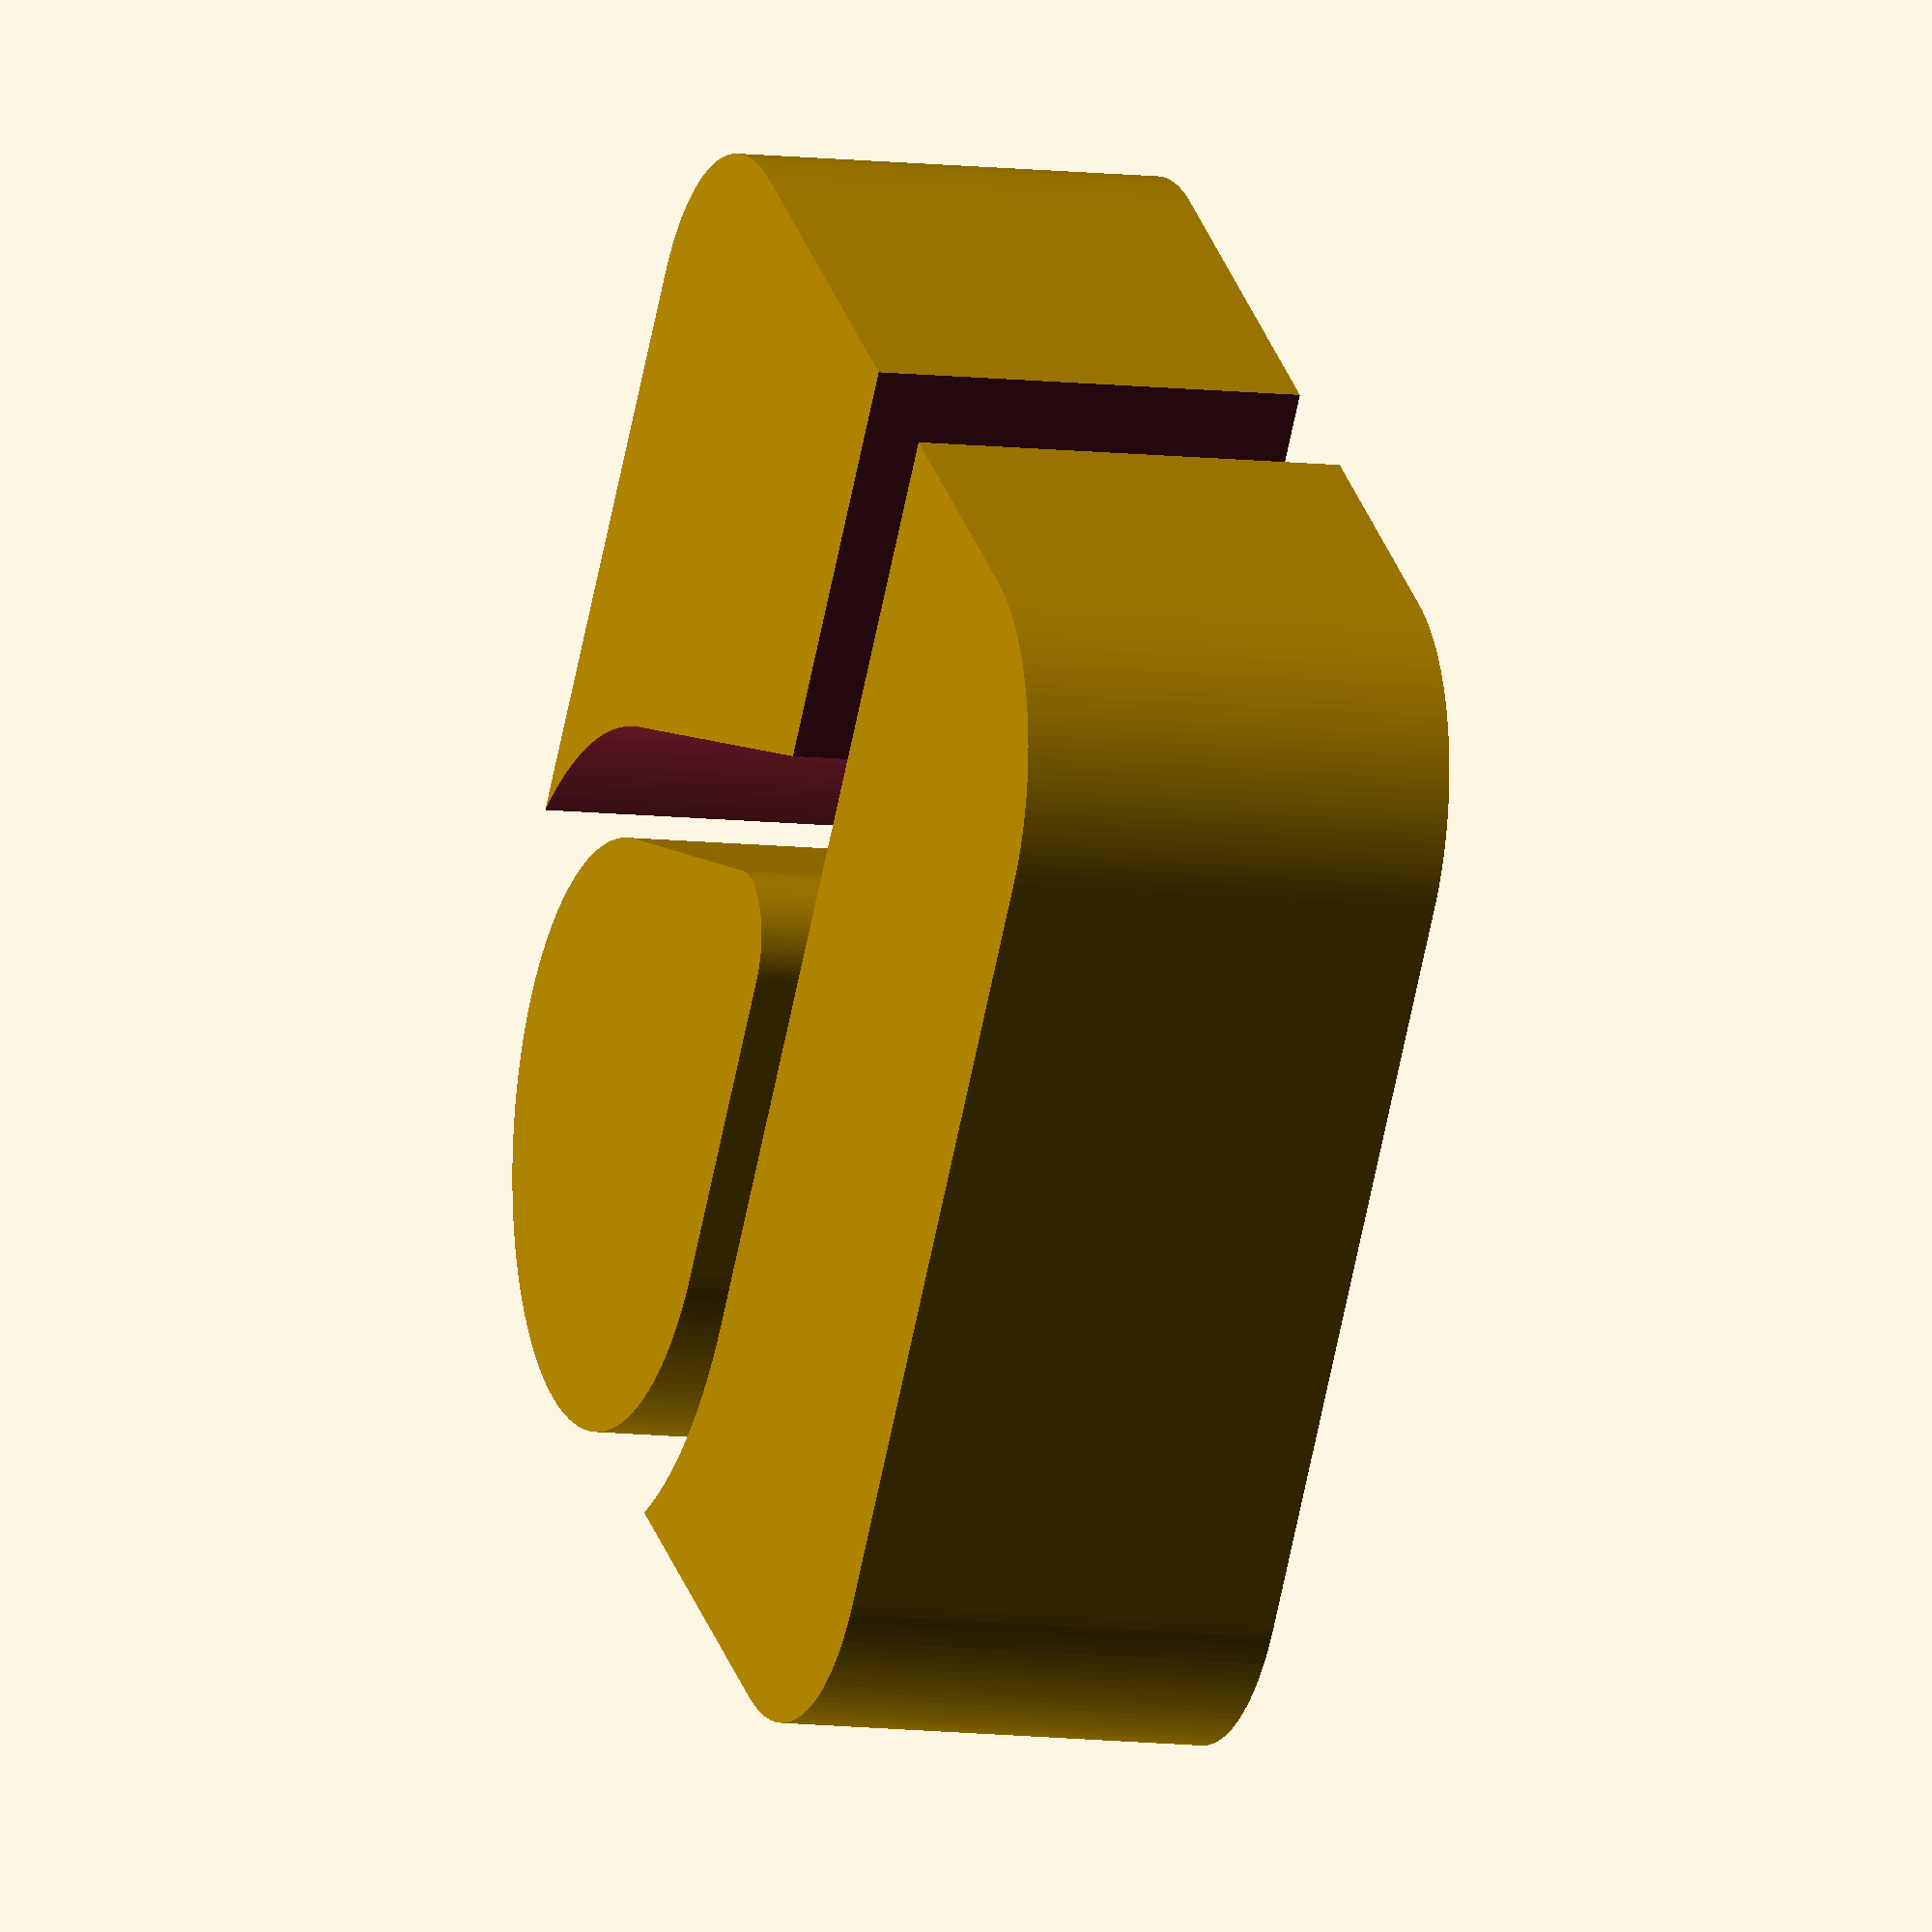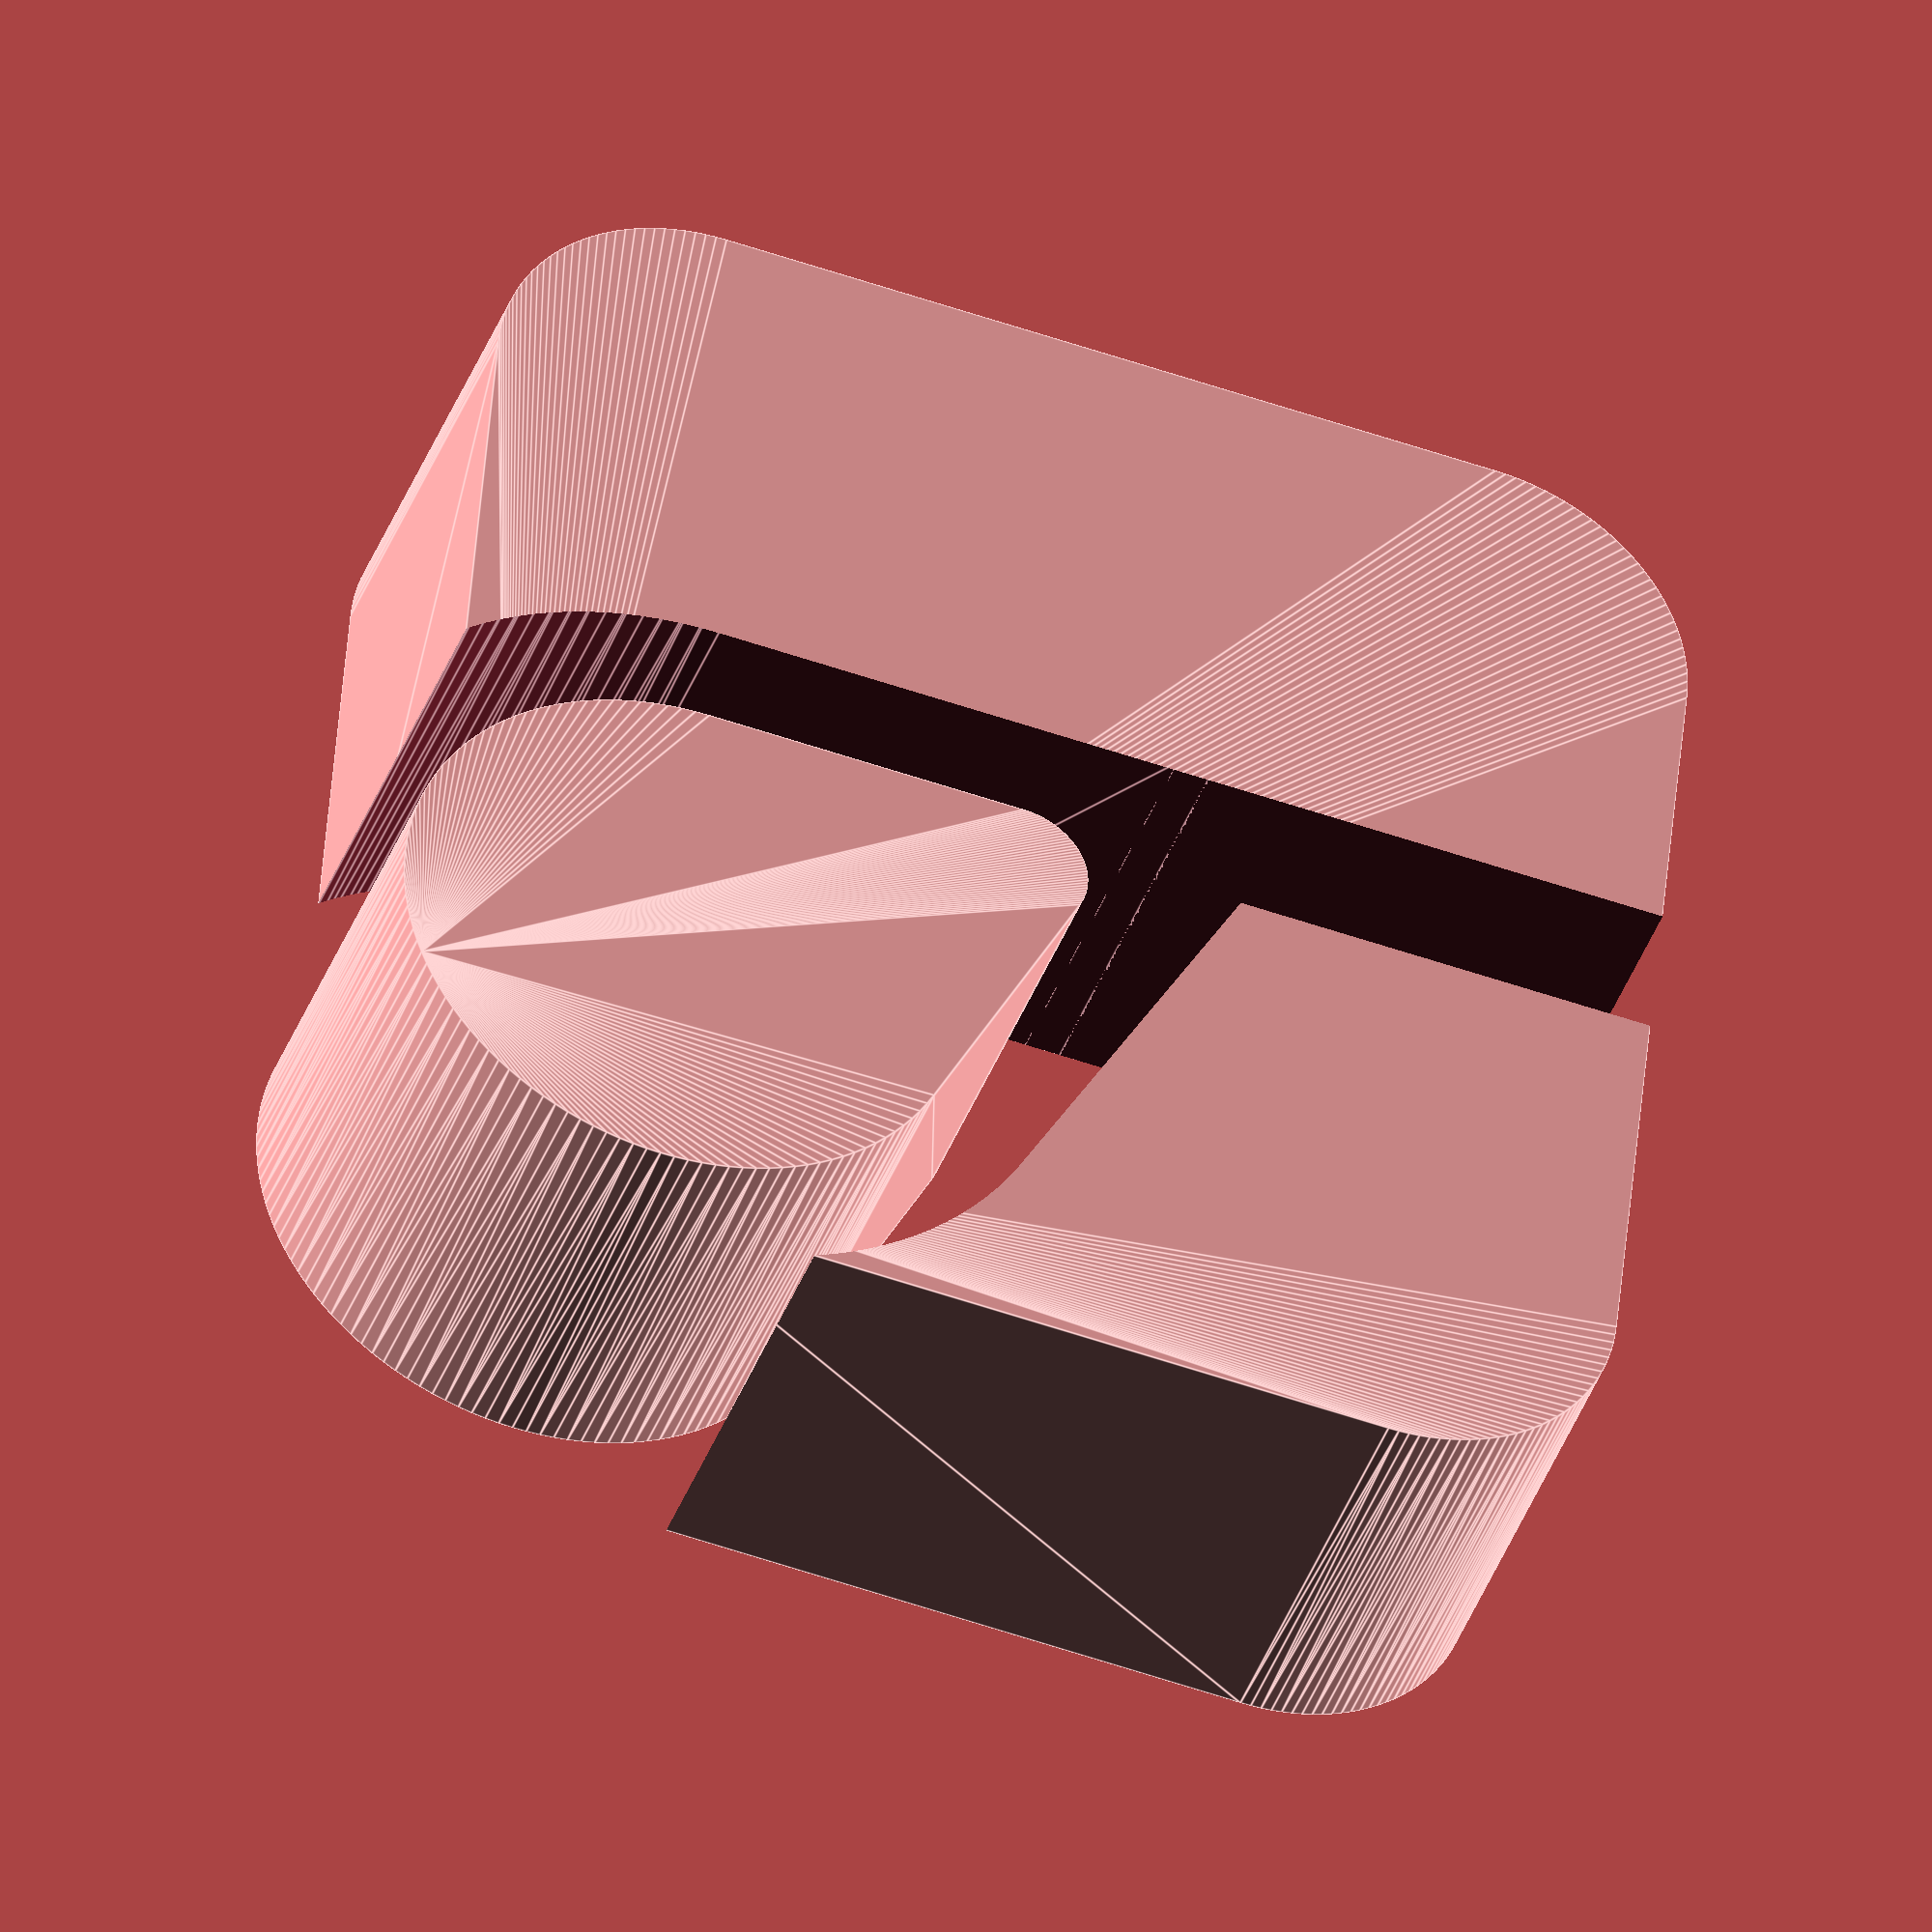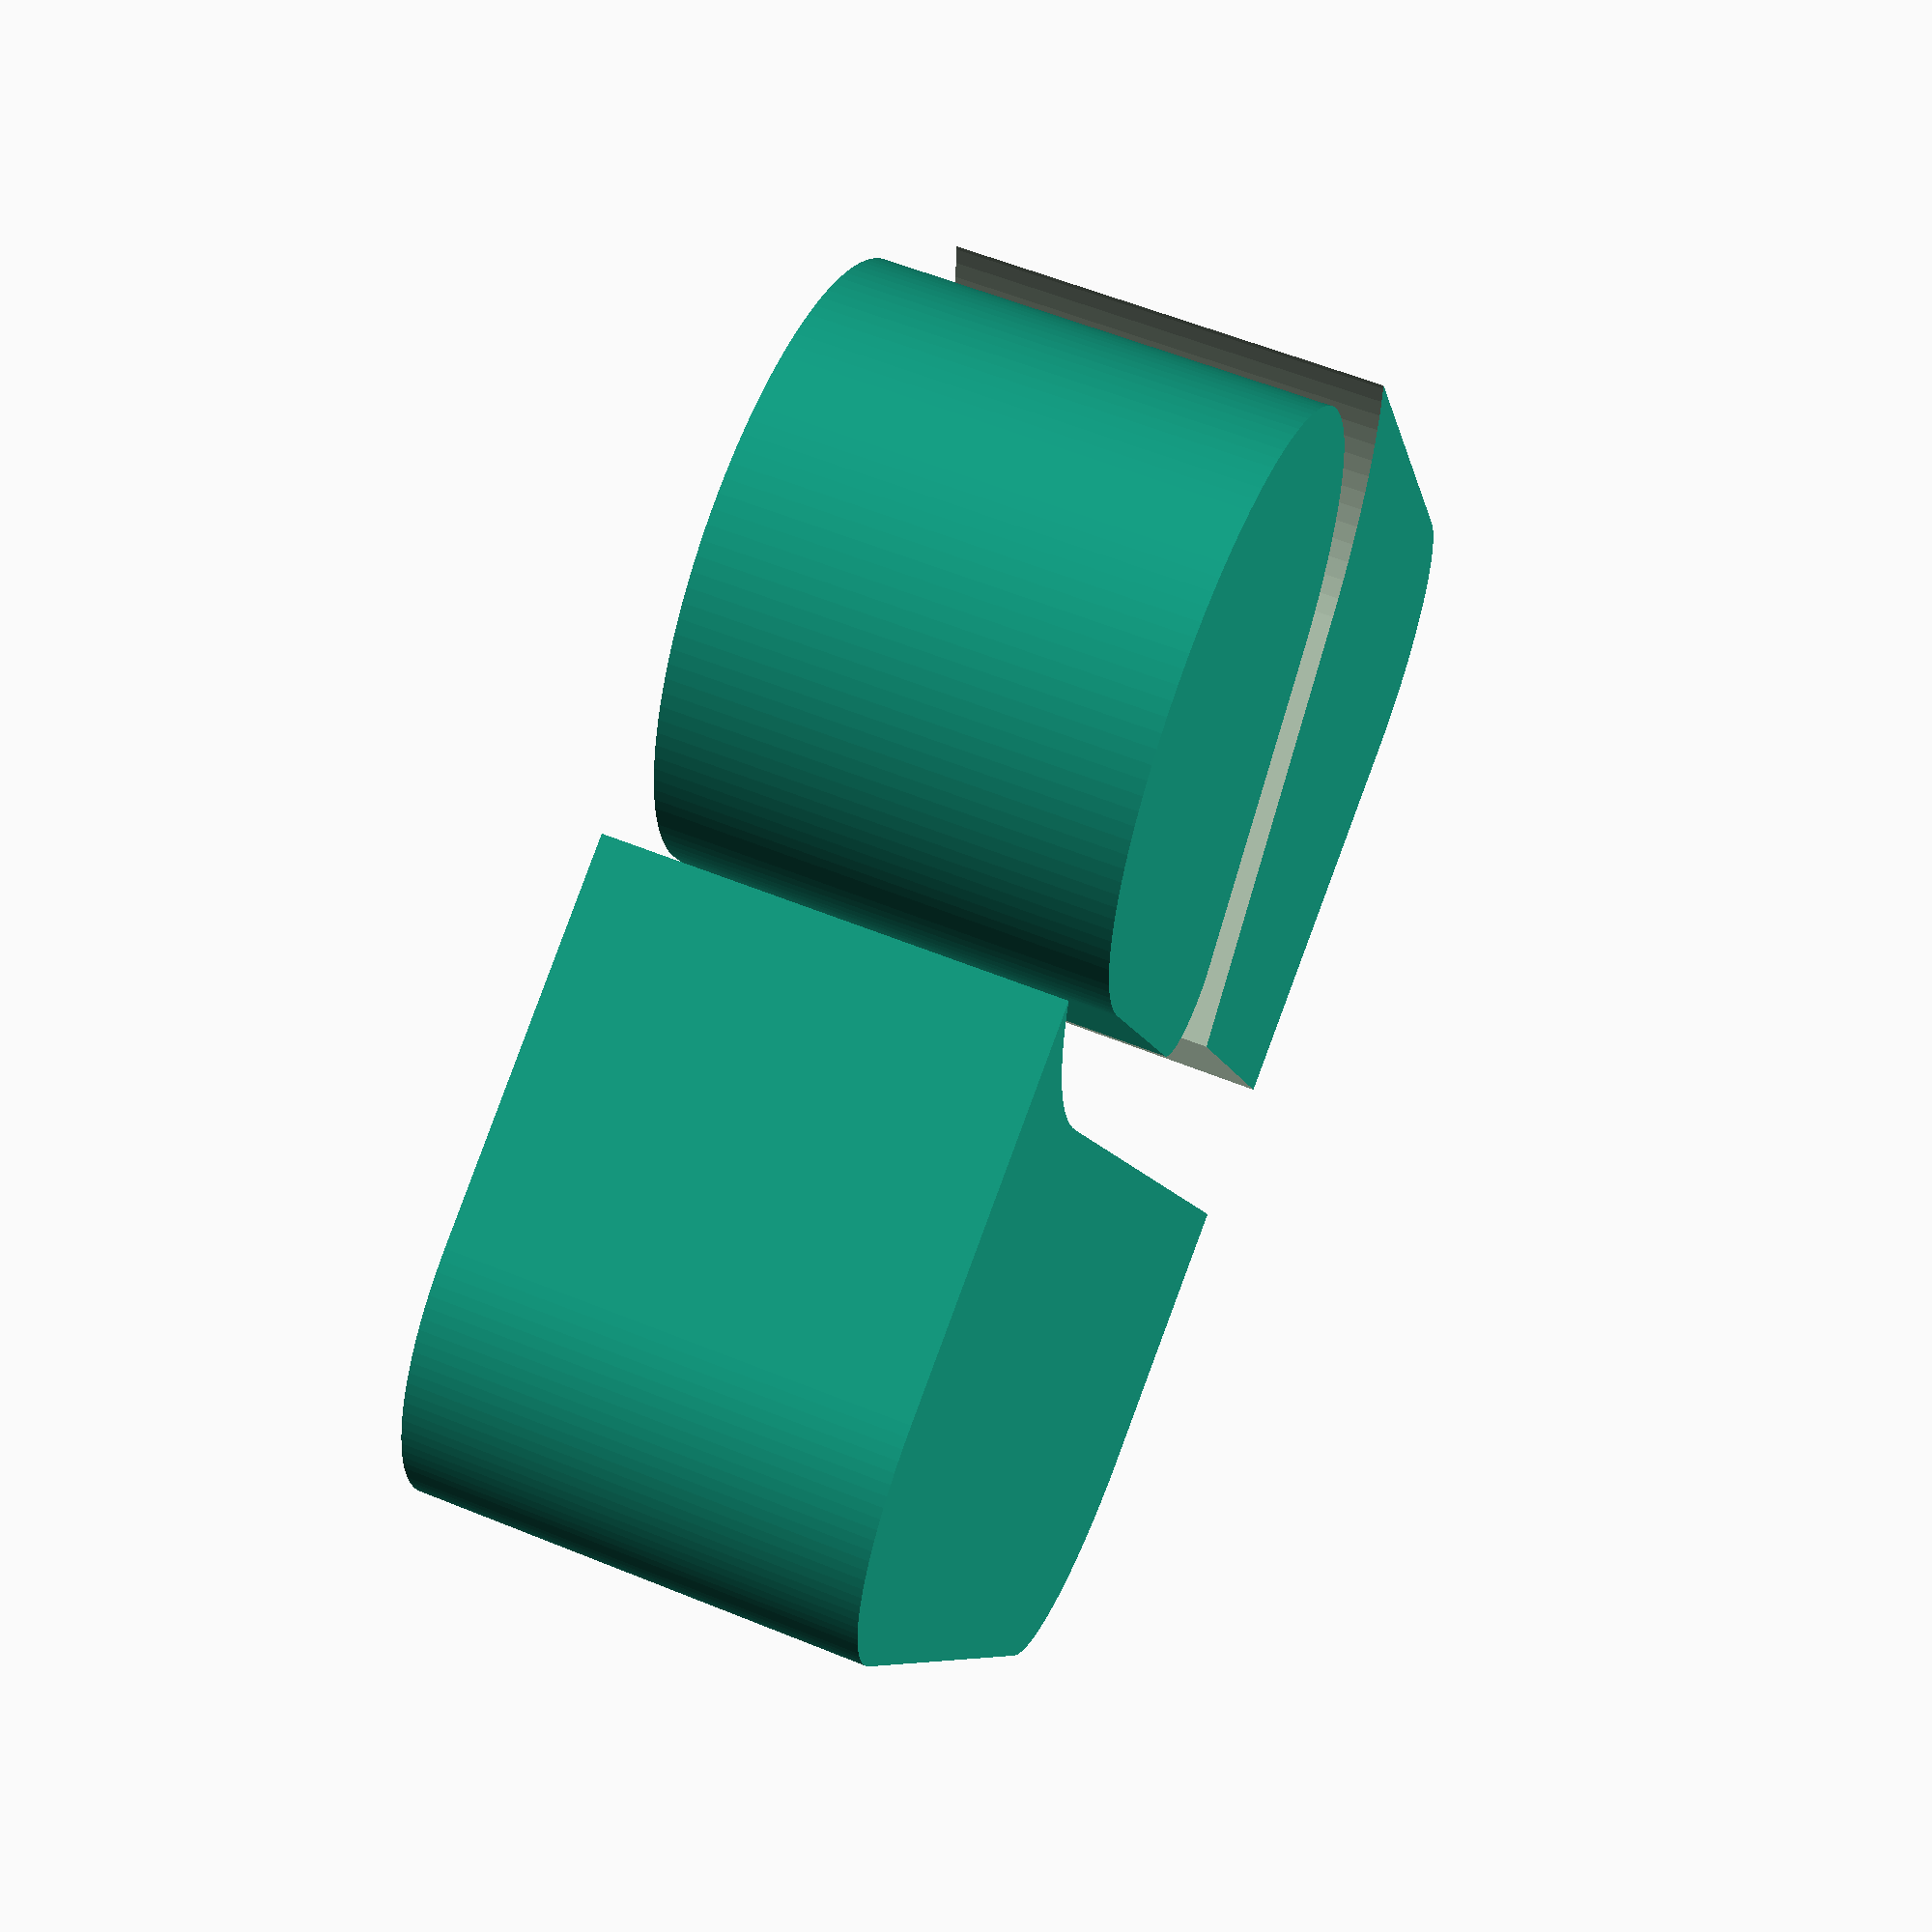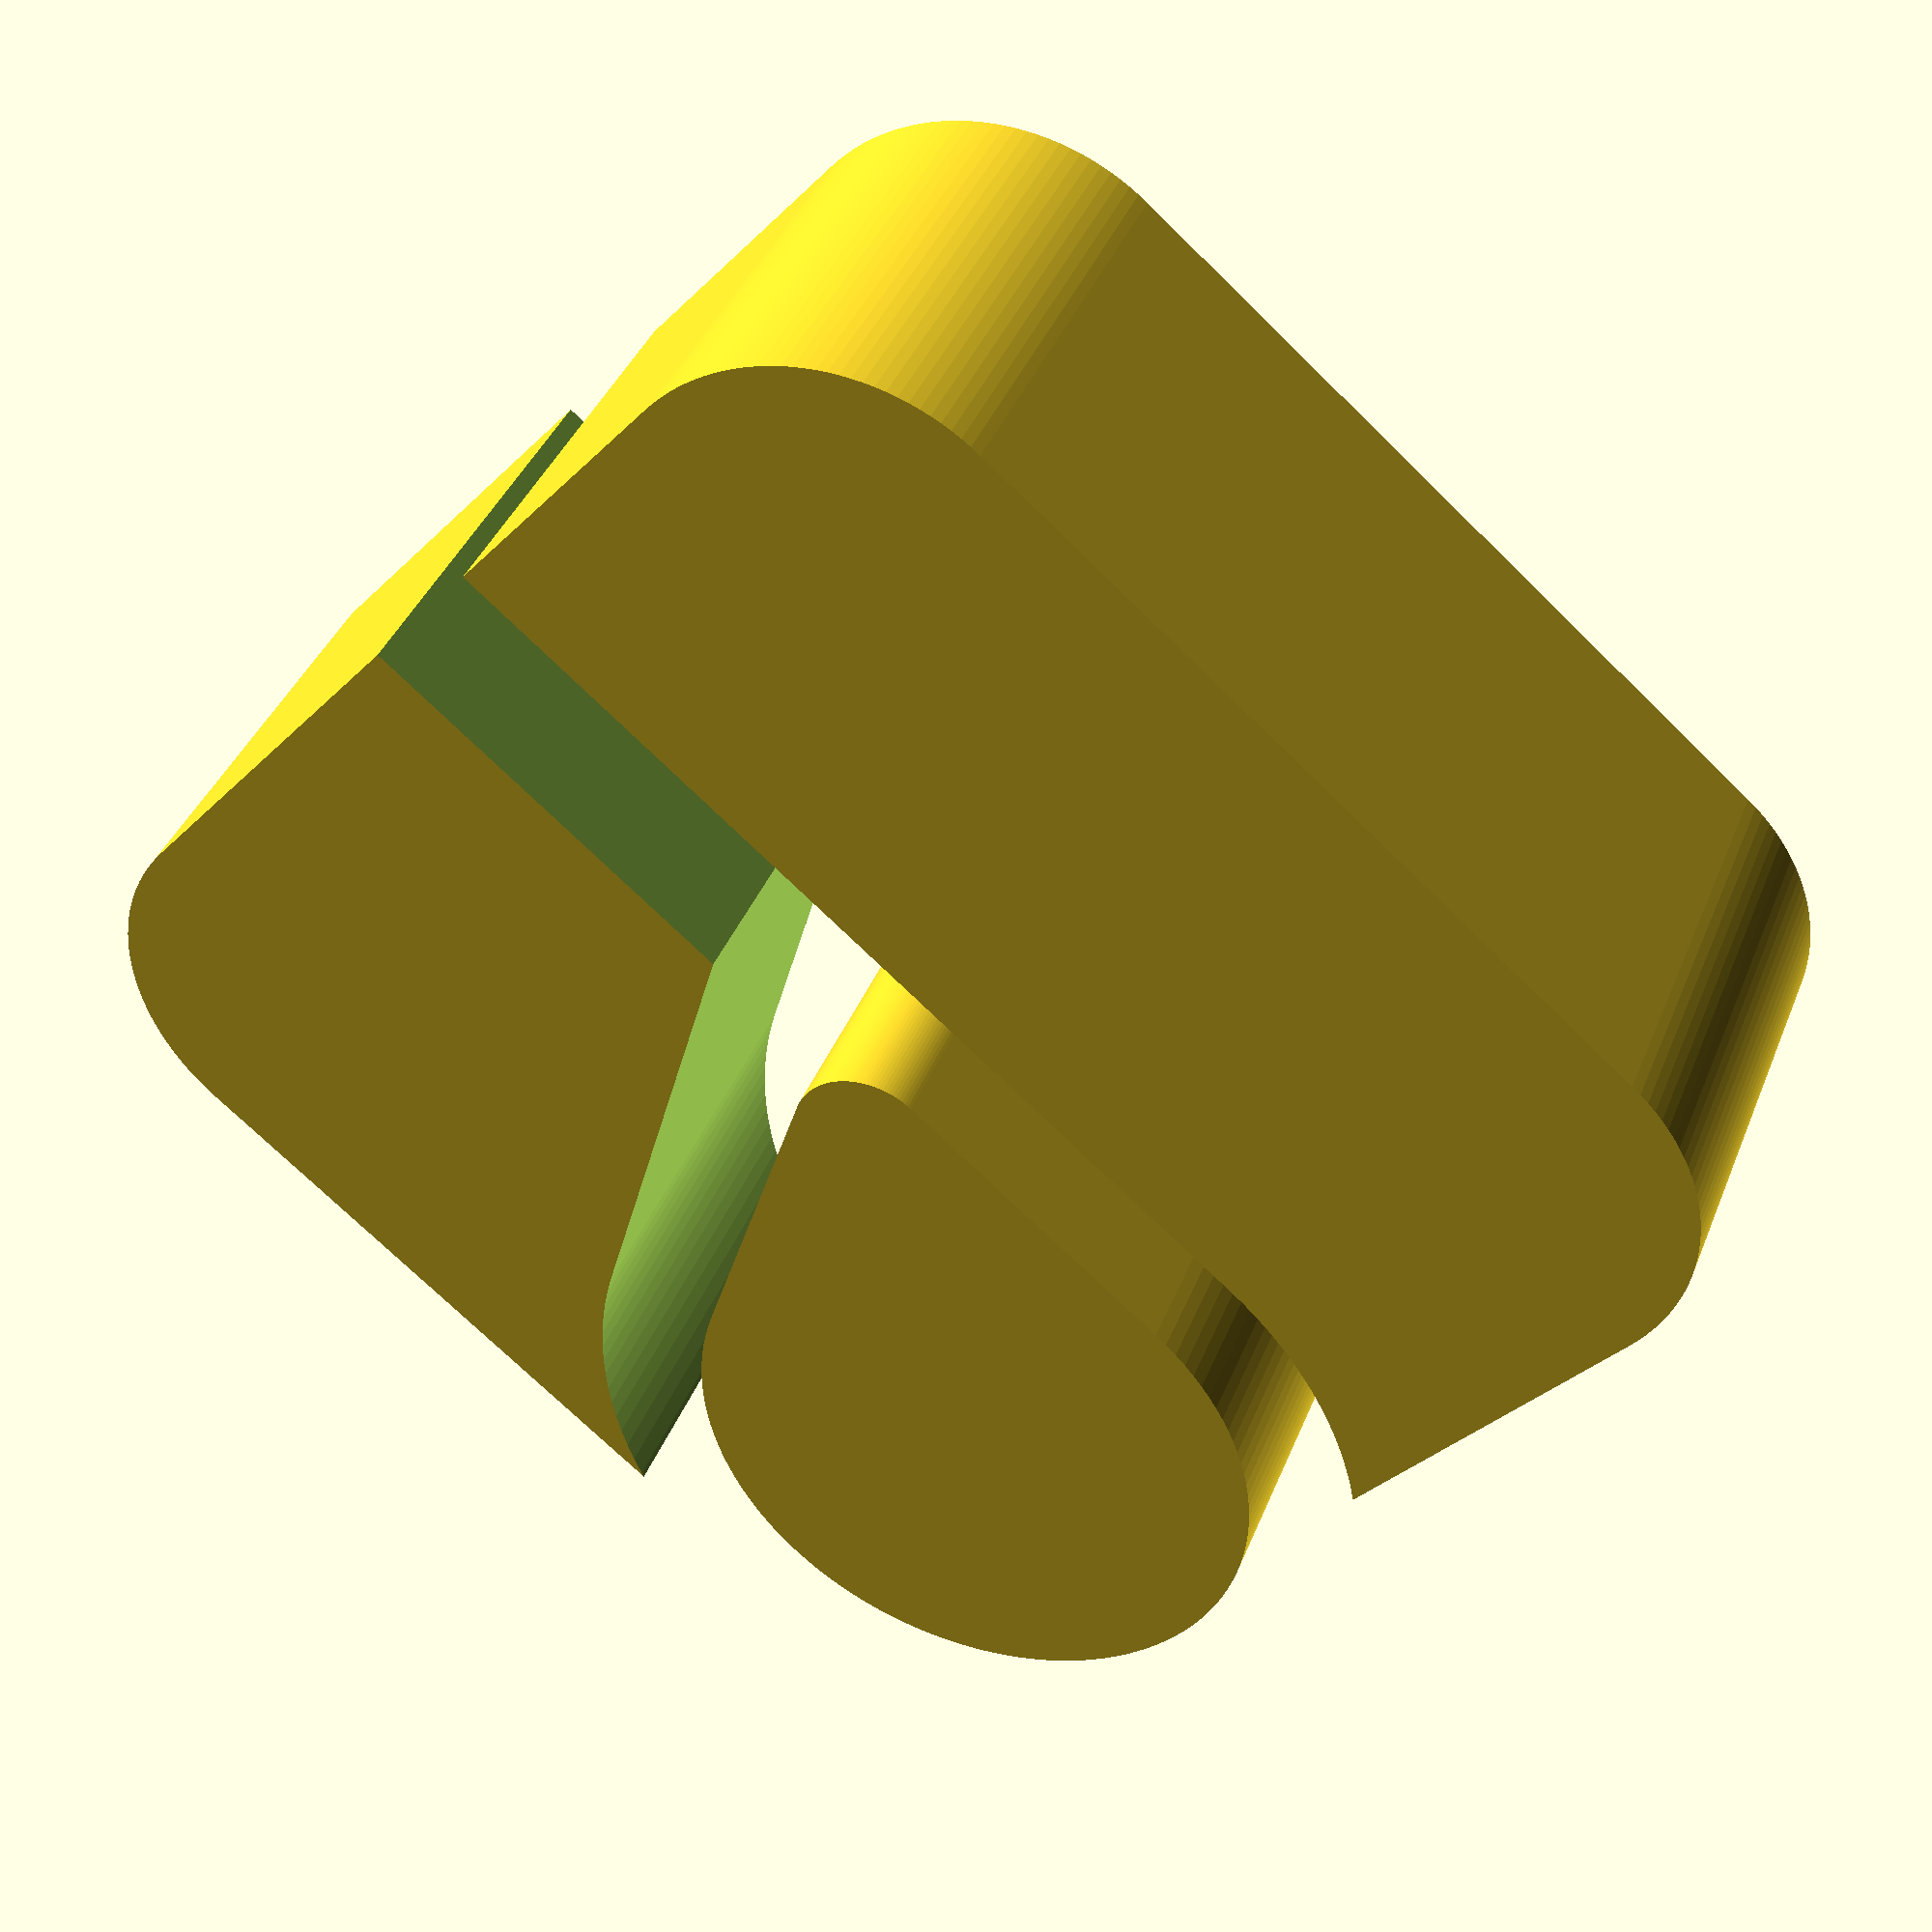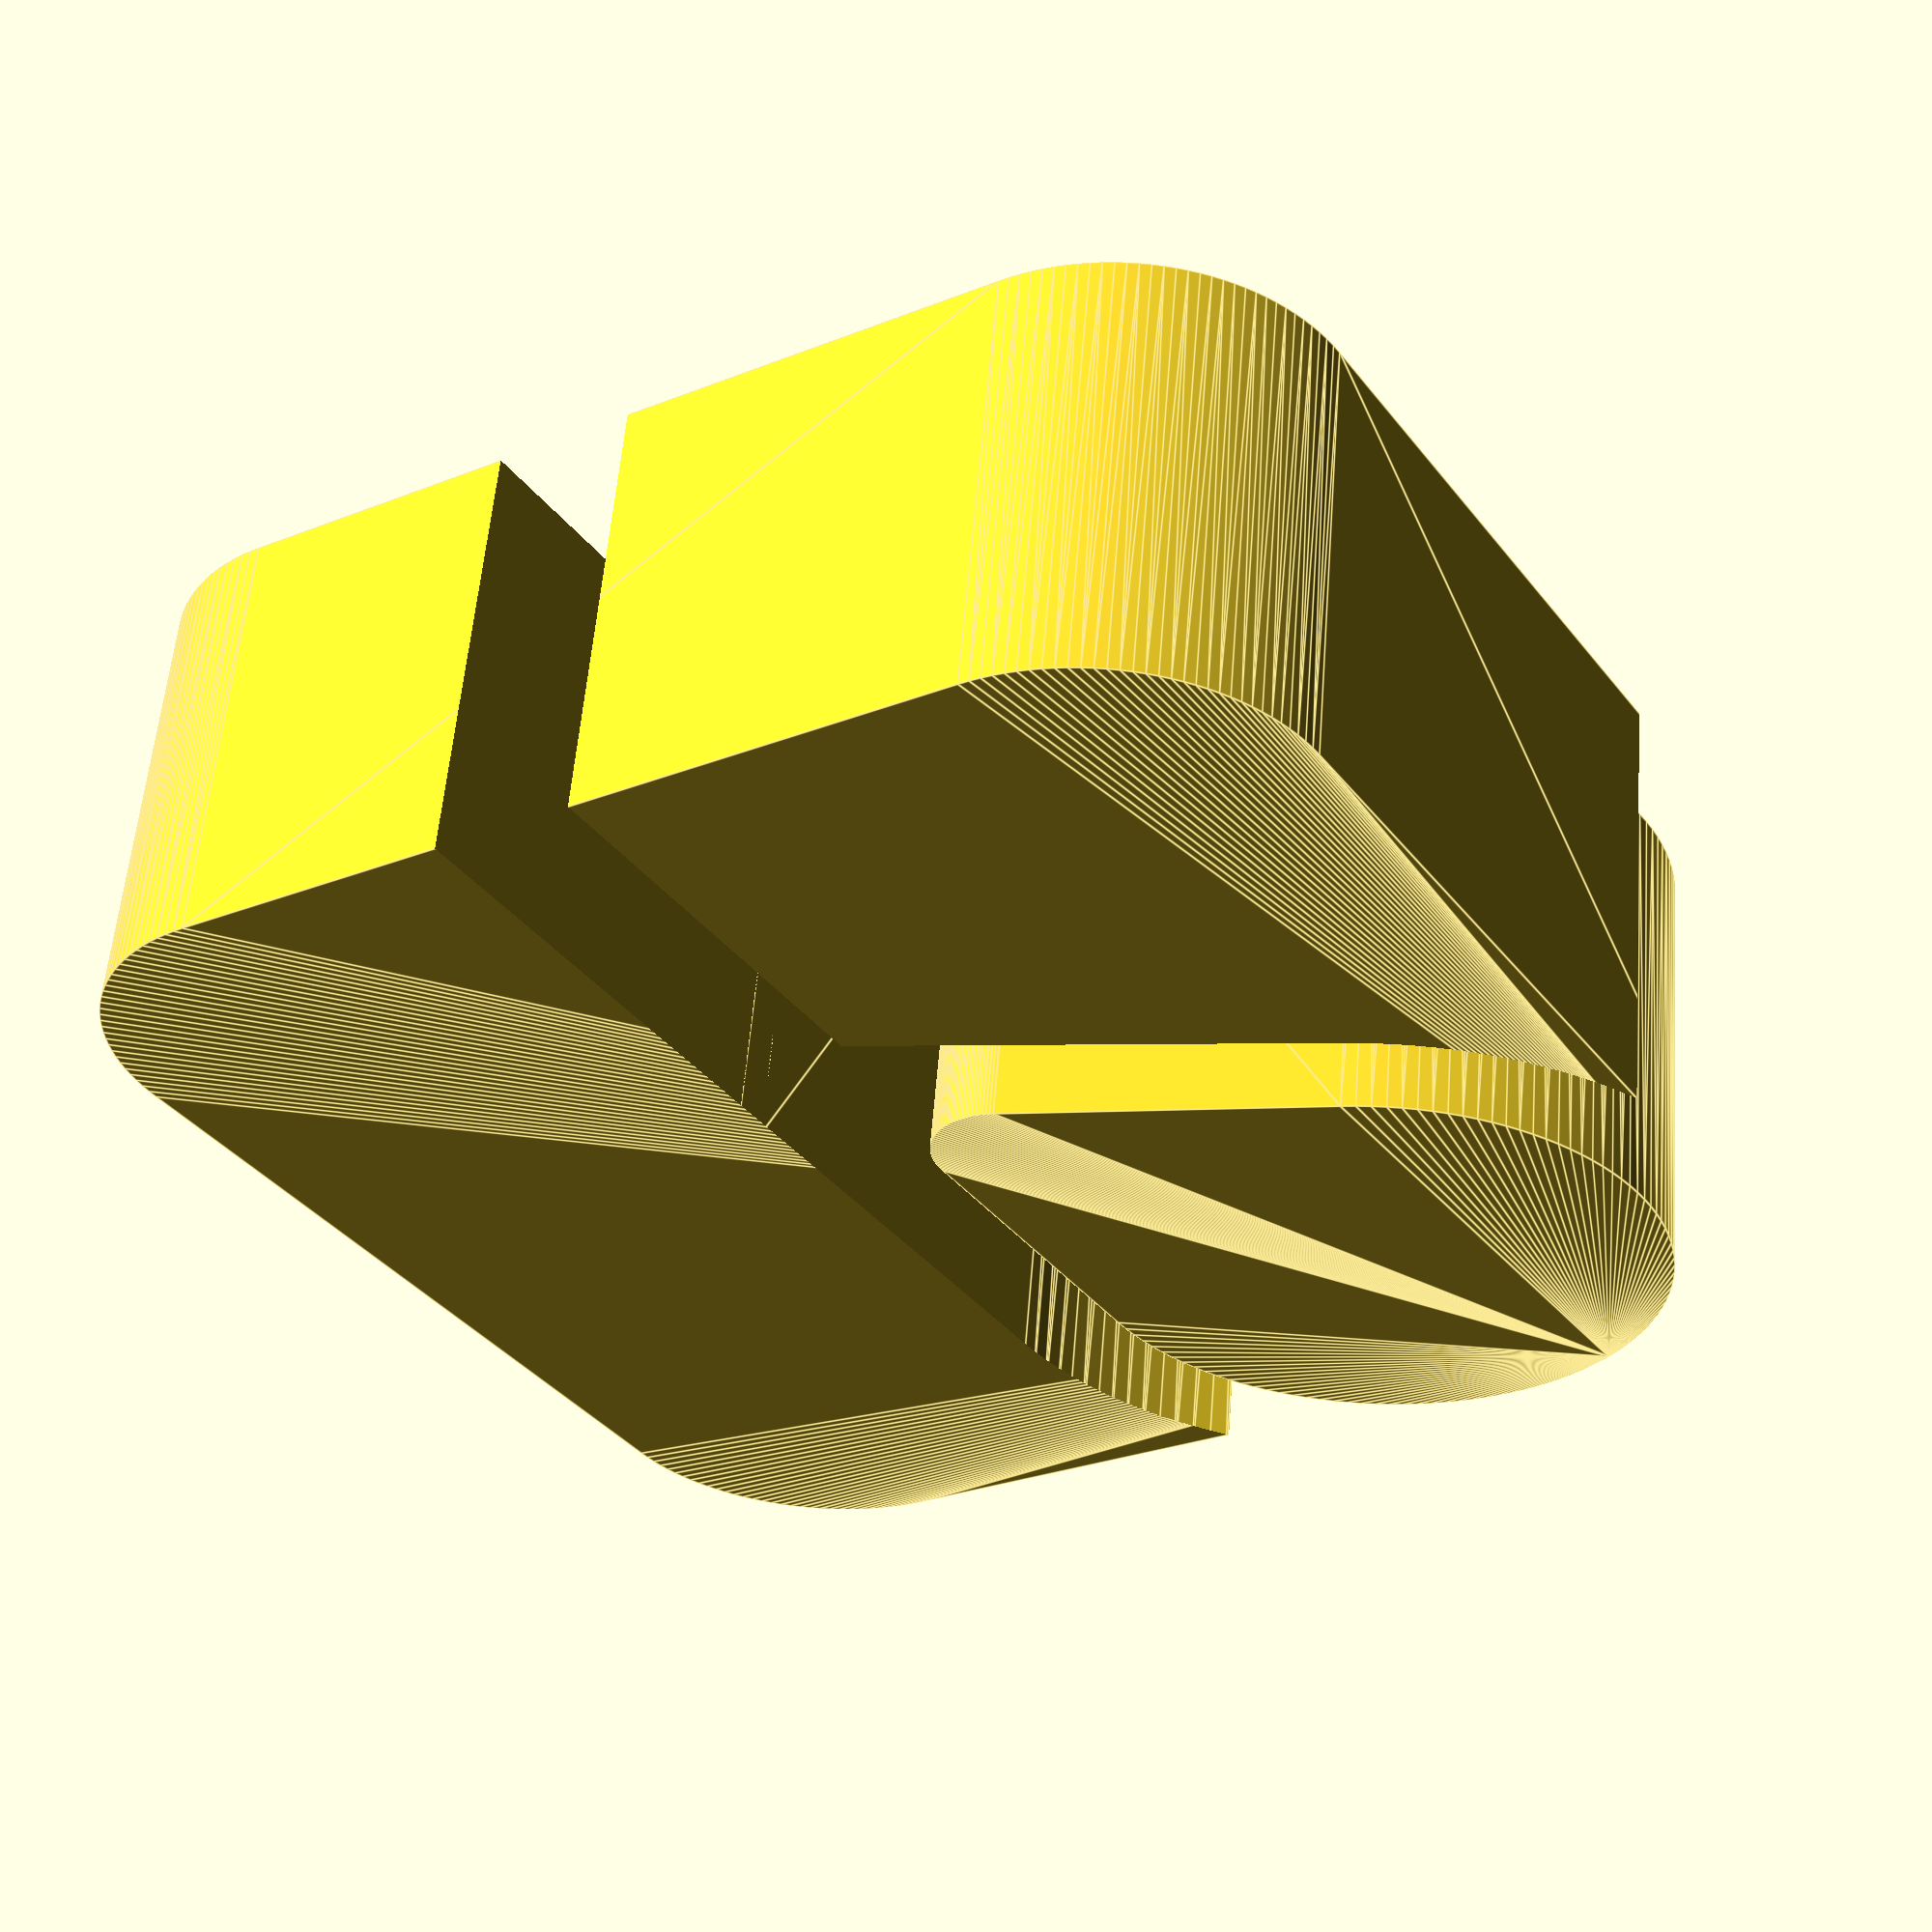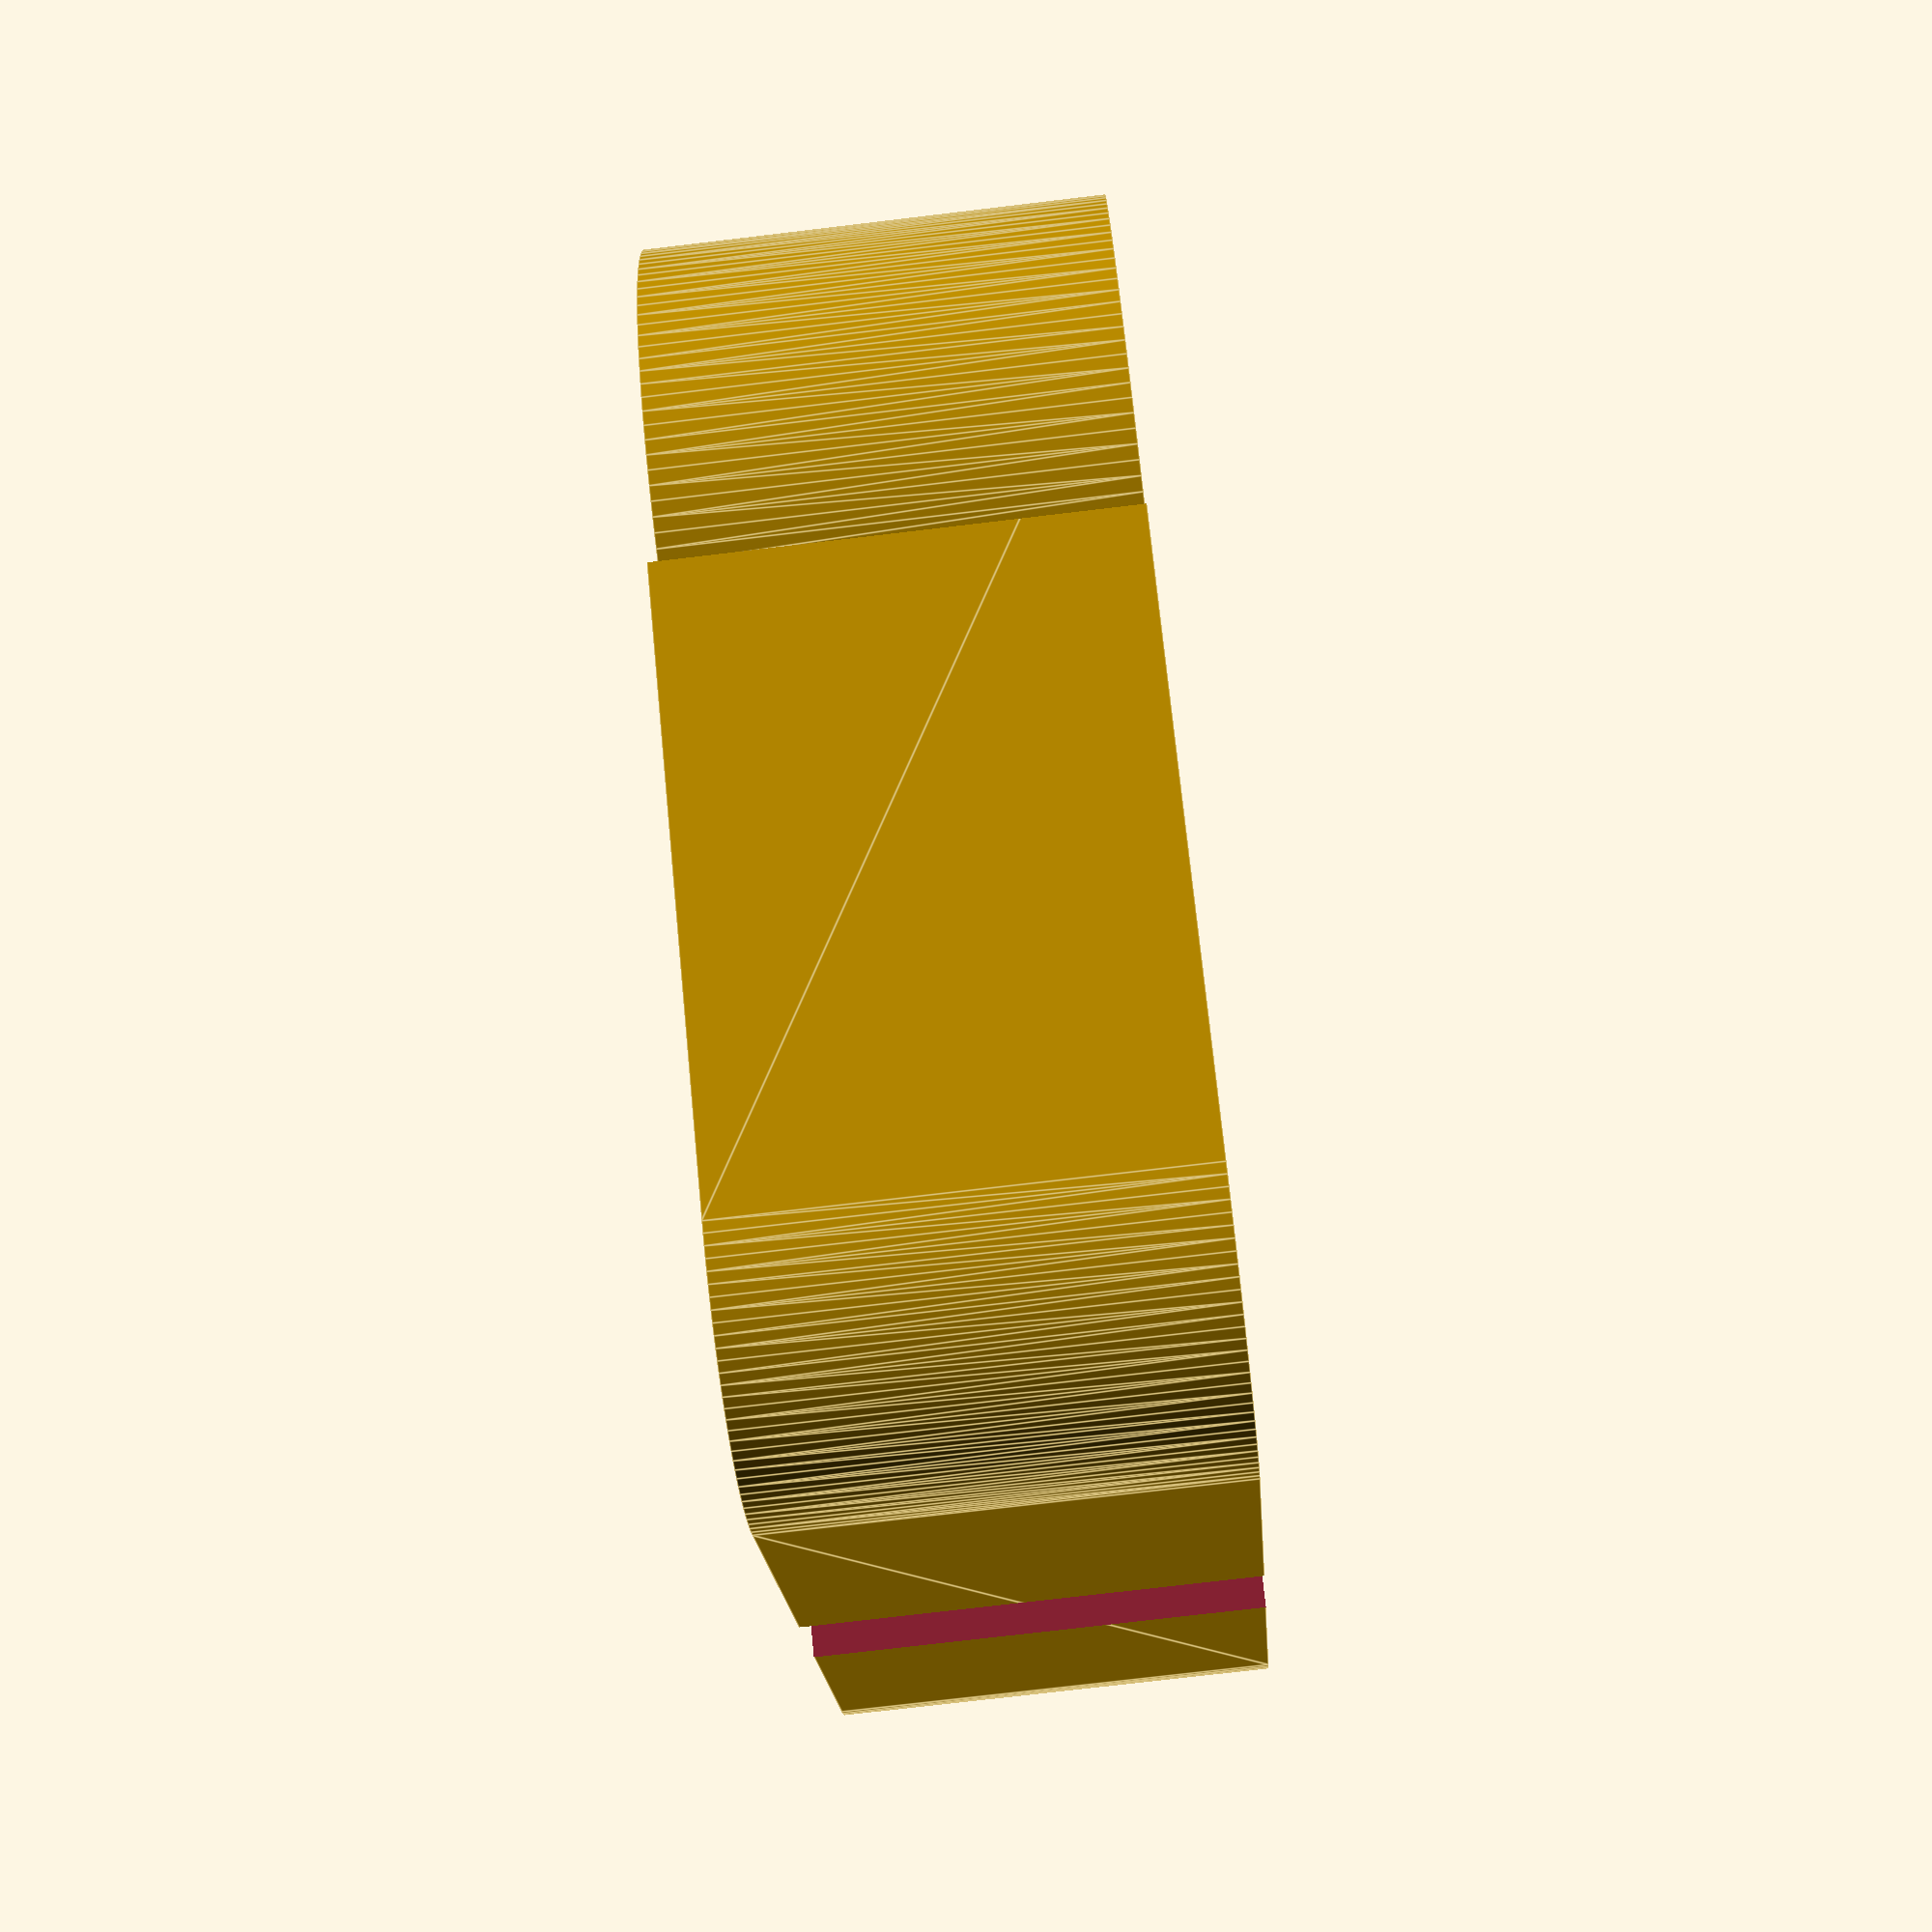
<openscad>
module belt_clamp(
    depth = 6
    ){
    $fn=32 * 4;
    module frame(){
        hull(){
            translate([3,2.5,0]) cylinder(h = depth, r = 3);
            translate([14,2.5,0]) cylinder(h = depth, r = 3);
            translate([14,14,0]) cylinder(h = depth, r = 3);
            translate([3,14,0]) cylinder(h = depth, r = 3);
        }    
    }
    module belt_loop(){
        difference(){
                hull(){
                translate([6.5,1,-1]) cylinder(h = depth*2, r = 1);
                translate([13.5,5.5,-1]) cylinder(h = depth*2, r = 5.5);
            }
            belt_loop_hole();
        }
        translate([-1, 0,-1]) cube([8,2,depth*2]);
    }
    
    module belt_loop_hole(){    
        hull(){
            translate([9,2.5,0]) cylinder(h = depth, r = 1);
            translate([13.5,5.5,0]) cylinder(h = depth, r = 4);
        }
    }
    mirror([0,1,0])
        translate([-13.5,-12,0])
        difference(){
            union() {
                frame();
                translate([0,6.5,0]) belt_loop_hole();
                }
            translate([0,6.5,0]) belt_loop();
            }
}


belt_clamp();


</openscad>
<views>
elev=8.8 azim=126.4 roll=70.6 proj=o view=solid
elev=40.8 azim=355.0 roll=160.6 proj=o view=edges
elev=301.5 azim=244.1 roll=292.8 proj=p view=wireframe
elev=320.2 azim=40.4 roll=20.4 proj=p view=wireframe
elev=123.0 azim=302.5 roll=355.4 proj=p view=edges
elev=254.6 azim=145.4 roll=83.2 proj=p view=edges
</views>
